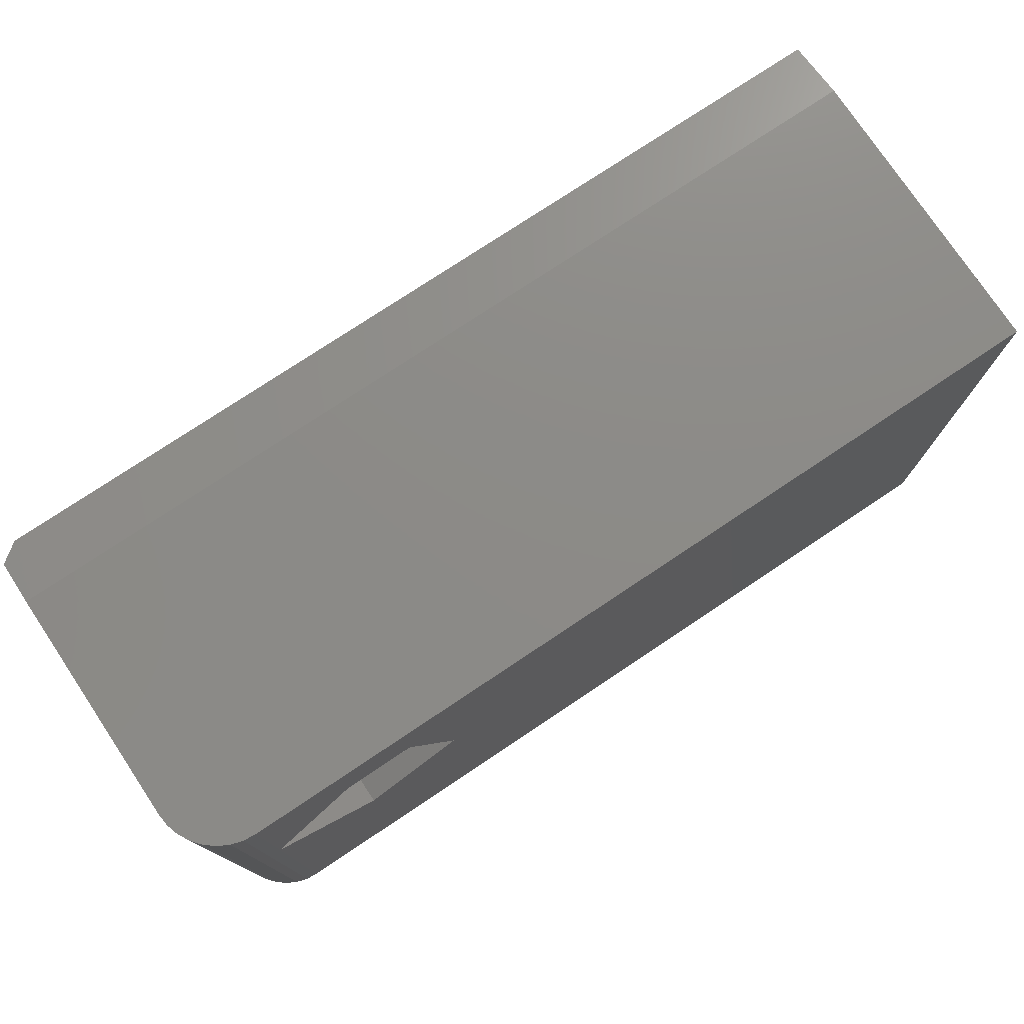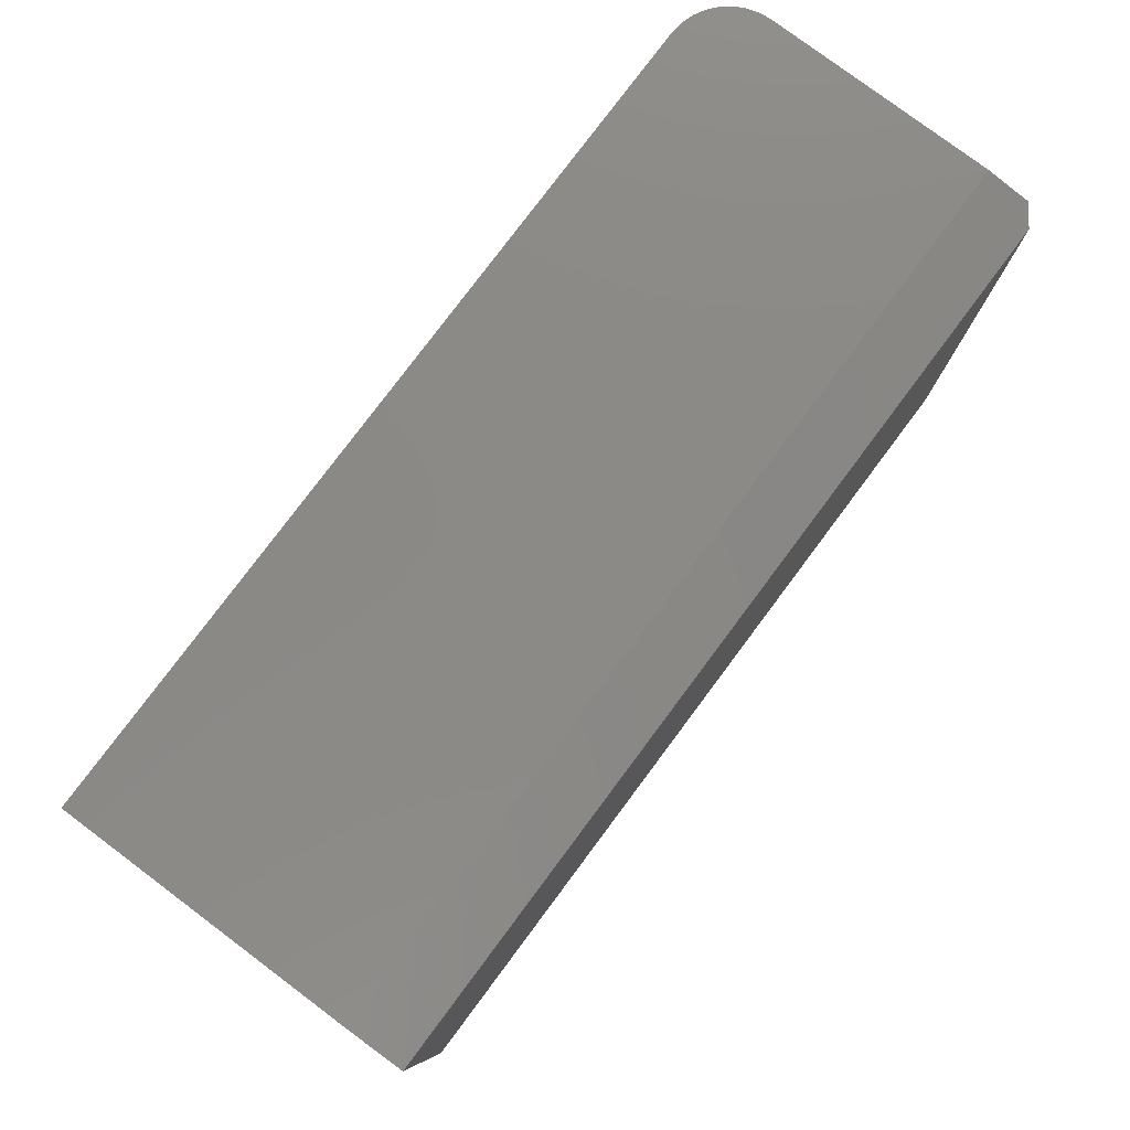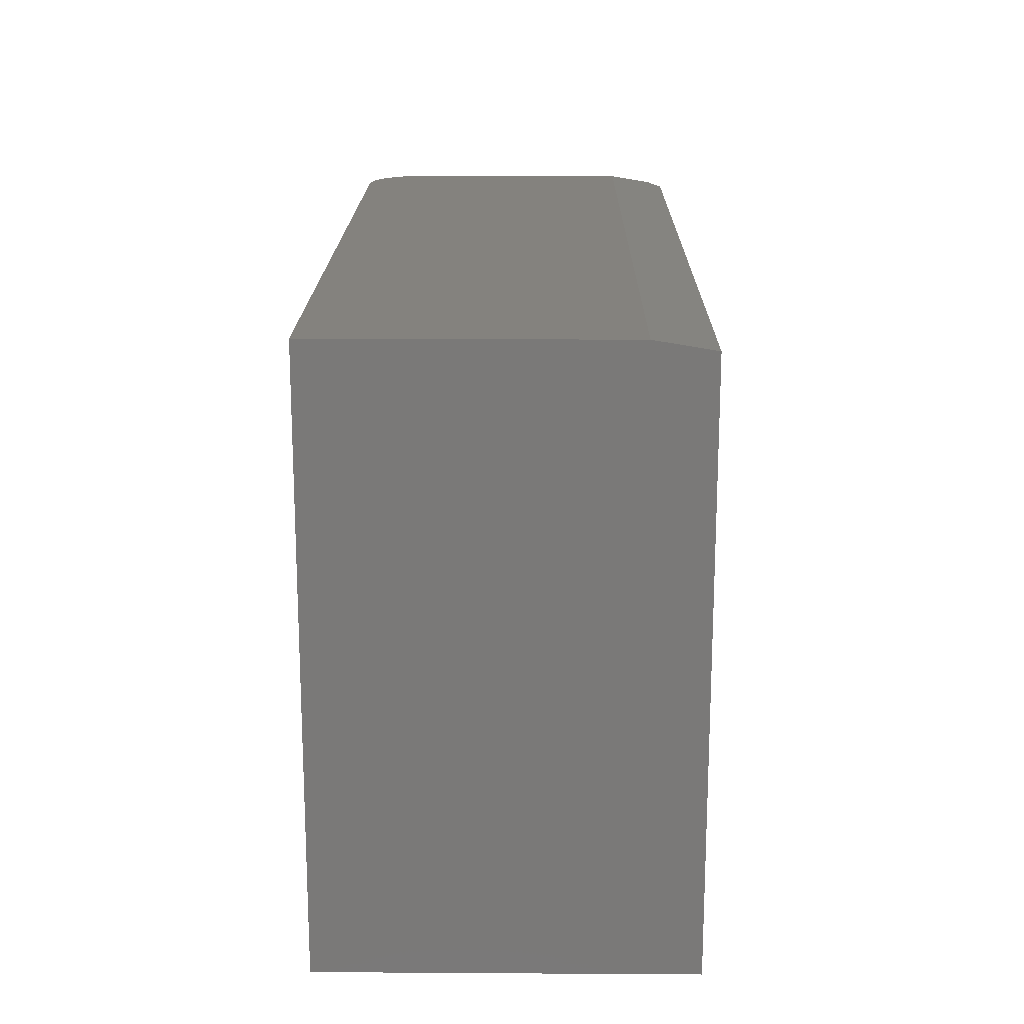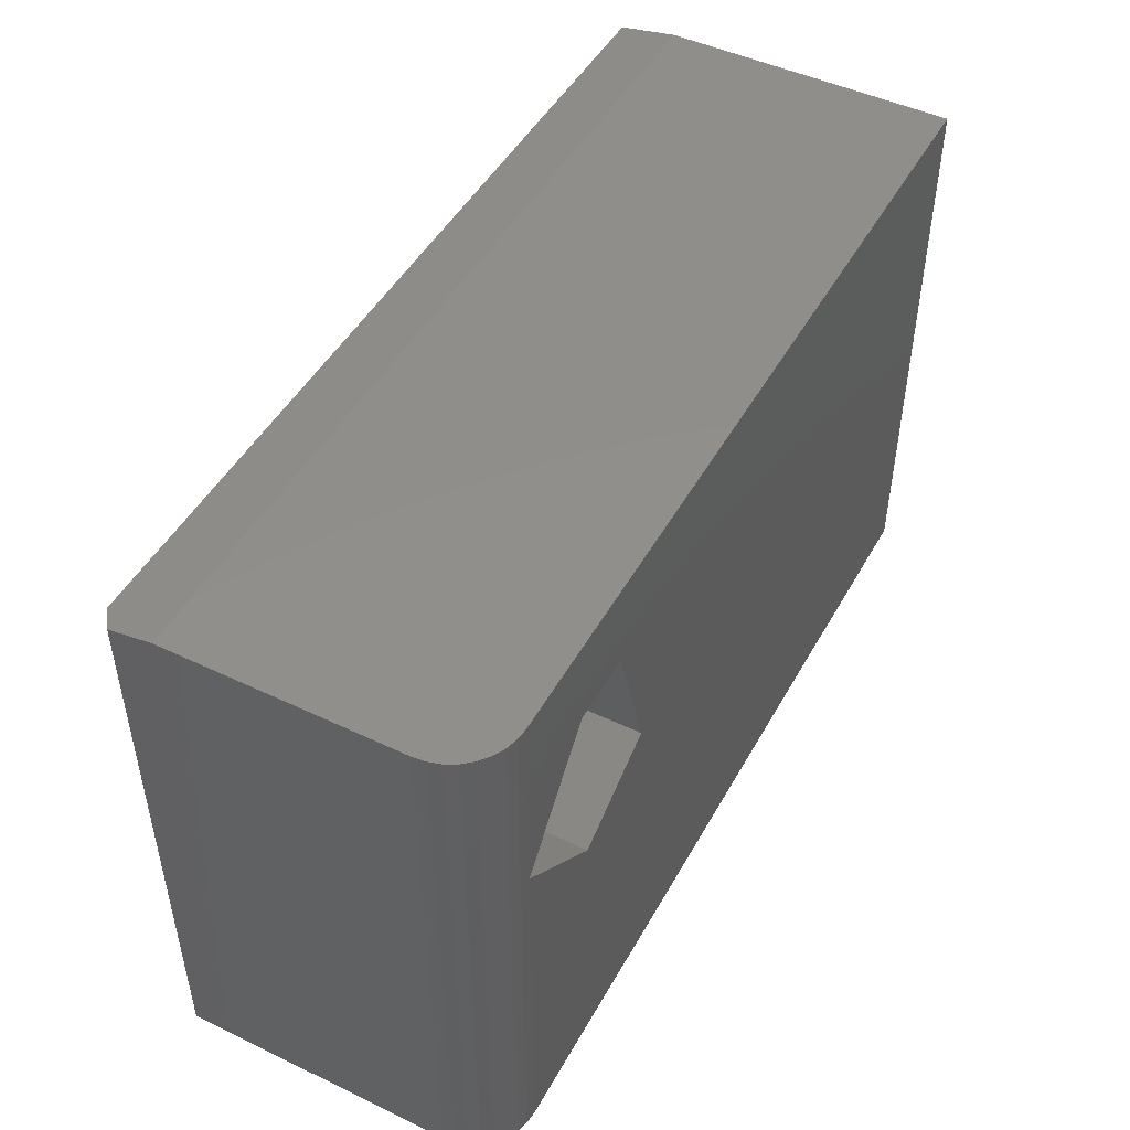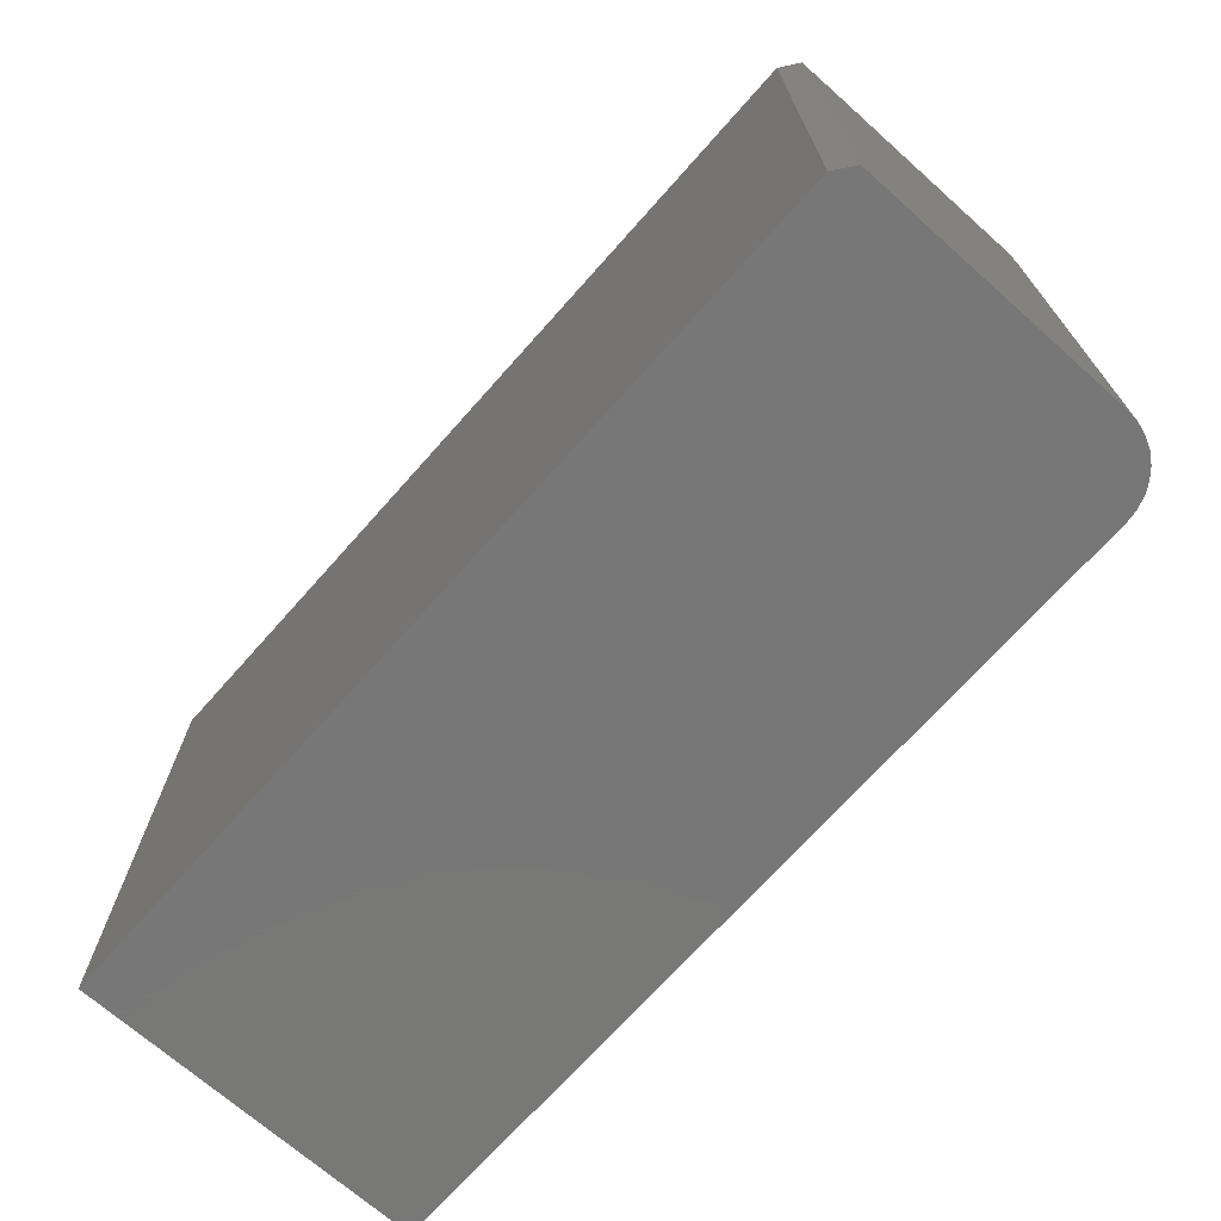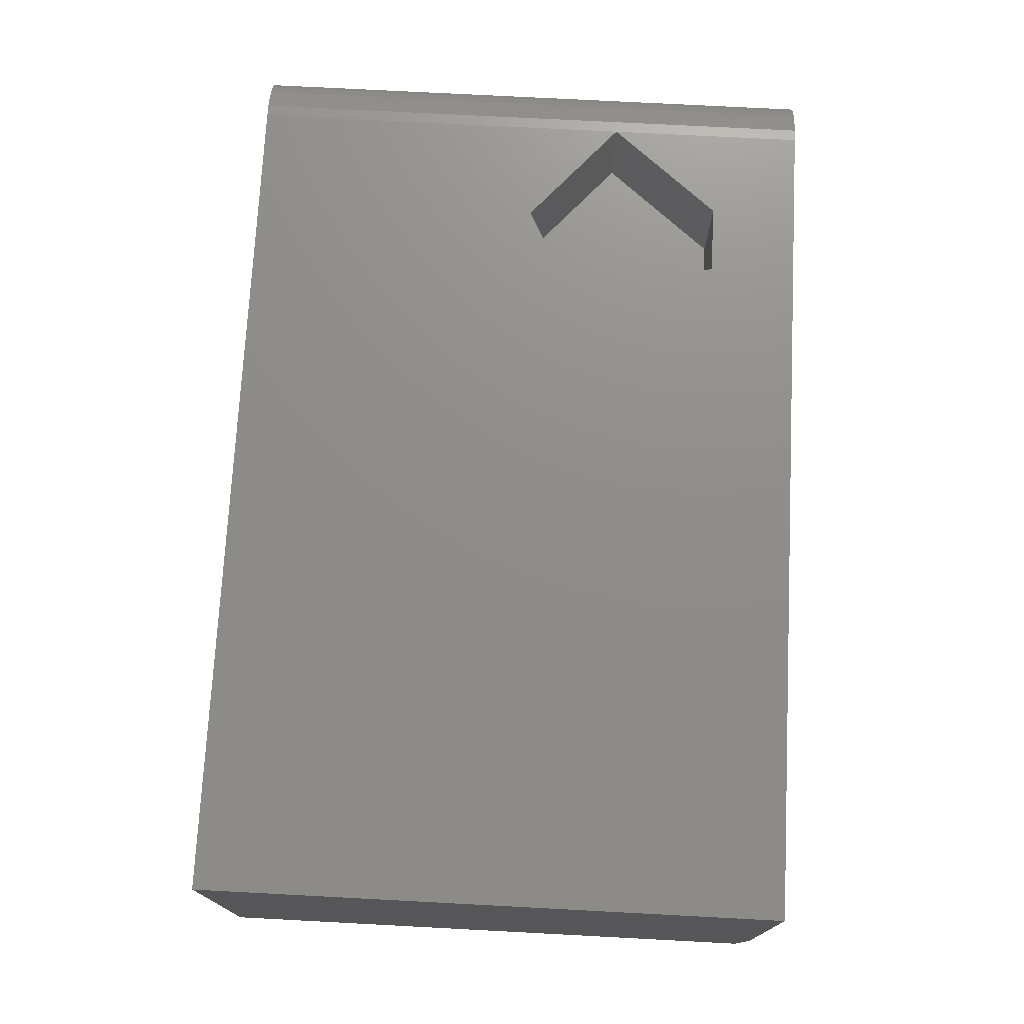
<metadata>
{"format":"stl","ext":"stl","renderer":"f3d","projection":"perspective","resolution":1024,"background":"white","views":[{"elev":76.6,"azim":-33.7,"up":"+Y"},{"elev":79.3,"azim":126.8,"up":"+Y"},{"elev":17.6,"azim":90.7,"up":"+Y"},{"elev":47.9,"azim":-61.9,"up":"+Y"},{"elev":-70.2,"azim":-131.6,"up":"+Y"},{"elev":73.8,"azim":93.0,"up":"+Z"}]}
</metadata>
<code>
# stl→obj: 38 verts, 72 faces
v -0.6172 -0.1094 0
v -0.6172 -0.7344 0
v -0.4514 -0.2544 0
v 0.75 -0.7344 0
v 0.75 0.2087 0
v -0.3616 0.06678 0
v -0.2891 -0.1715 0
v -0.4721 0.06678 0
v -0.6172 0.2087 0
v -0.637 0.2087 -0.001951
v -0.7188 0.2087 -0.1016
v -0.7188 -0.7344 -0.1016
v -0.7168 0.2087 -0.08175
v -0.7168 -0.7344 -0.08175
v -0.711 0.2087 -0.0627
v -0.711 -0.7344 -0.0627
v -0.7016 0.2087 -0.04514
v -0.7016 -0.7344 -0.04514
v -0.689 0.2087 -0.02975
v -0.689 -0.7344 -0.02975
v -0.6736 0.2087 -0.01712
v -0.6736 -0.7344 -0.01712
v -0.6561 0.2087 -0.007731
v -0.6561 -0.7344 -0.007731
v -0.637 -0.7344 -0.001951
v -0.4721 0.06678 -0.1641
v -0.6172 -0.1094 -0.1641
v -0.3616 0.06678 -0.1641
v -0.2891 -0.1715 -0.1641
v -0.4514 -0.2544 -0.1641
v -0.7188 0.2087 -0.4766
v -0.7188 0.197 -0.5469
v -0.7188 -0.7344 -0.5469
v -0.6875 -0.7344 -0.5703
v 0.75 -0.7344 -0.5703
v -0.6875 0.1931 -0.5703
v 0.75 0.2087 -0.4766
v 0.75 0.1931 -0.5703
f 1 2 3
f 4 5 6
f 4 6 7
f 4 7 3
f 4 3 2
f 6 5 8
f 8 5 9
f 8 9 1
f 9 10 1
f 11 12 13
f 13 12 14
f 13 14 15
f 15 14 16
f 15 16 17
f 17 16 18
f 17 18 19
f 19 18 20
f 19 20 21
f 21 20 22
f 21 22 23
f 23 22 24
f 23 24 10
f 10 24 25
f 10 25 1
f 1 25 2
f 26 8 27
f 27 8 1
f 6 8 28
f 28 8 26
f 29 7 28
f 28 7 6
f 30 3 29
f 29 3 7
f 27 1 30
f 30 1 3
f 28 26 29
f 29 26 27
f 29 27 30
f 31 32 11
f 11 32 33
f 11 33 12
f 14 12 33
f 34 35 4
f 34 4 2
f 34 2 25
f 34 25 24
f 34 24 22
f 34 22 20
f 34 20 18
f 34 18 16
f 34 16 14
f 34 14 33
f 32 31 36
f 36 31 37
f 36 37 38
f 34 36 35
f 35 36 38
f 36 34 32
f 32 34 33
f 31 11 13
f 31 13 15
f 31 15 17
f 31 17 19
f 31 19 21
f 31 21 23
f 31 23 10
f 31 10 9
f 31 9 5
f 31 5 37
f 37 5 38
f 38 5 4
f 38 4 35

</code>
